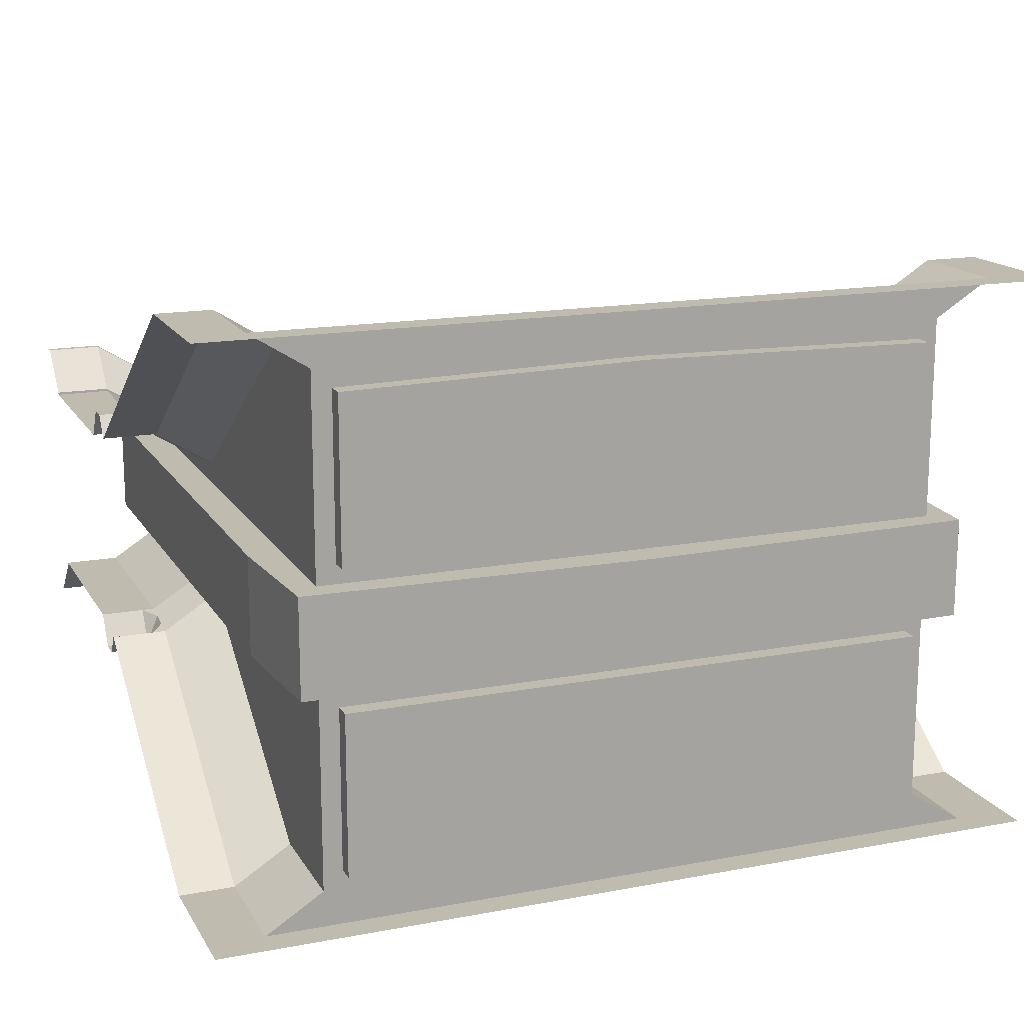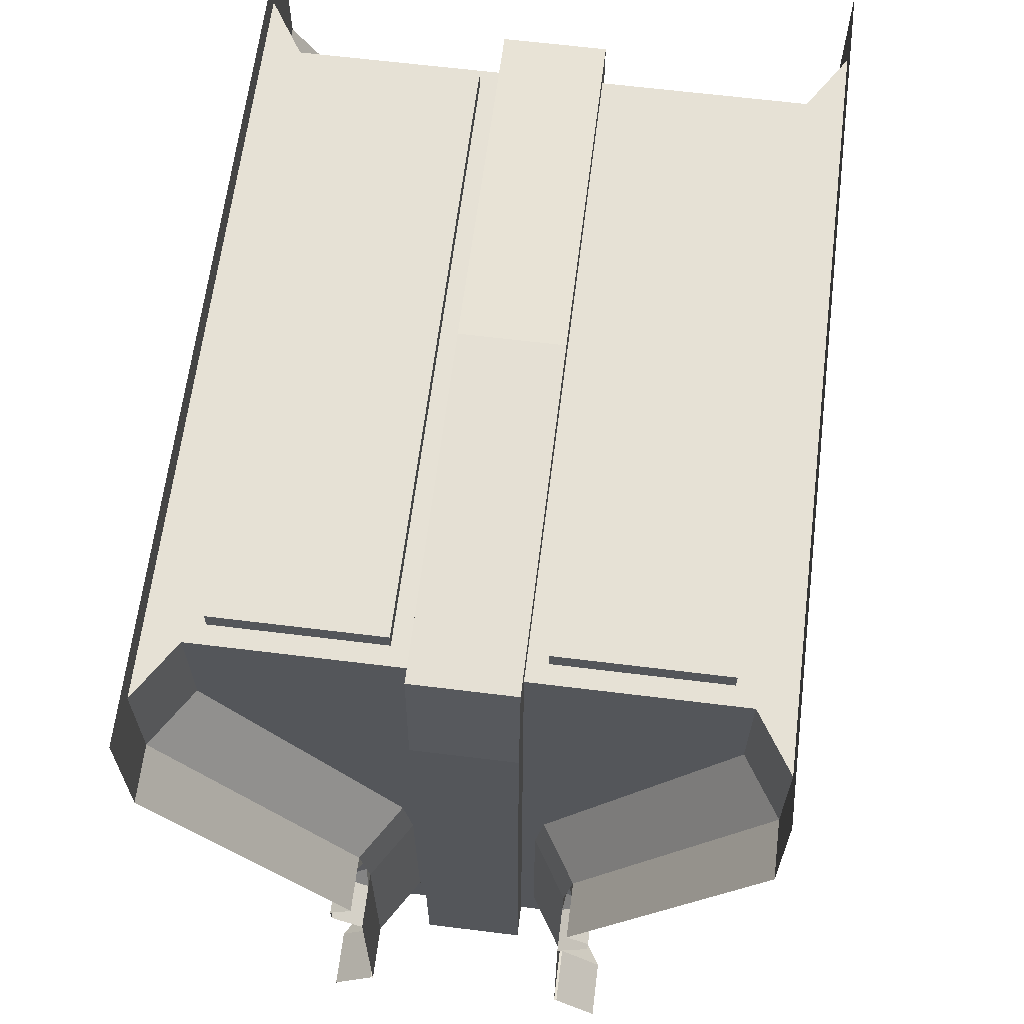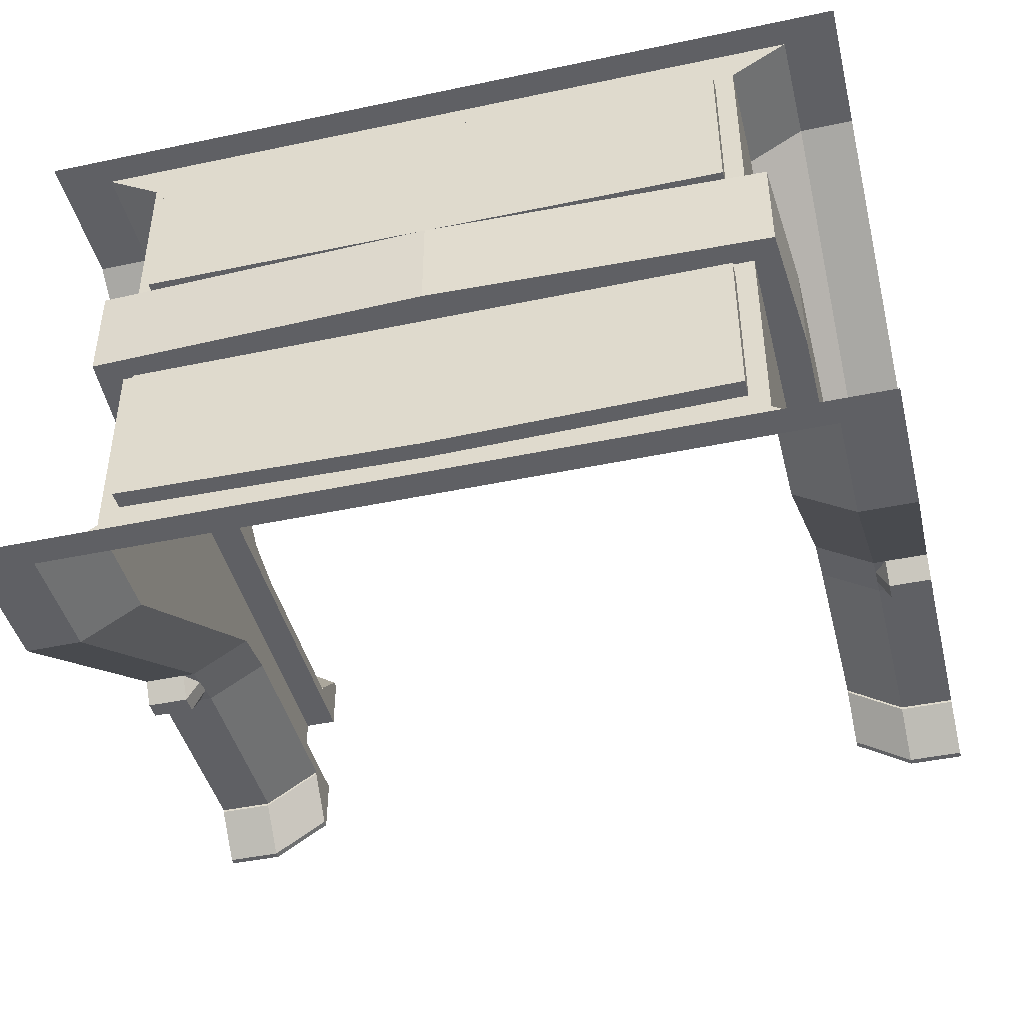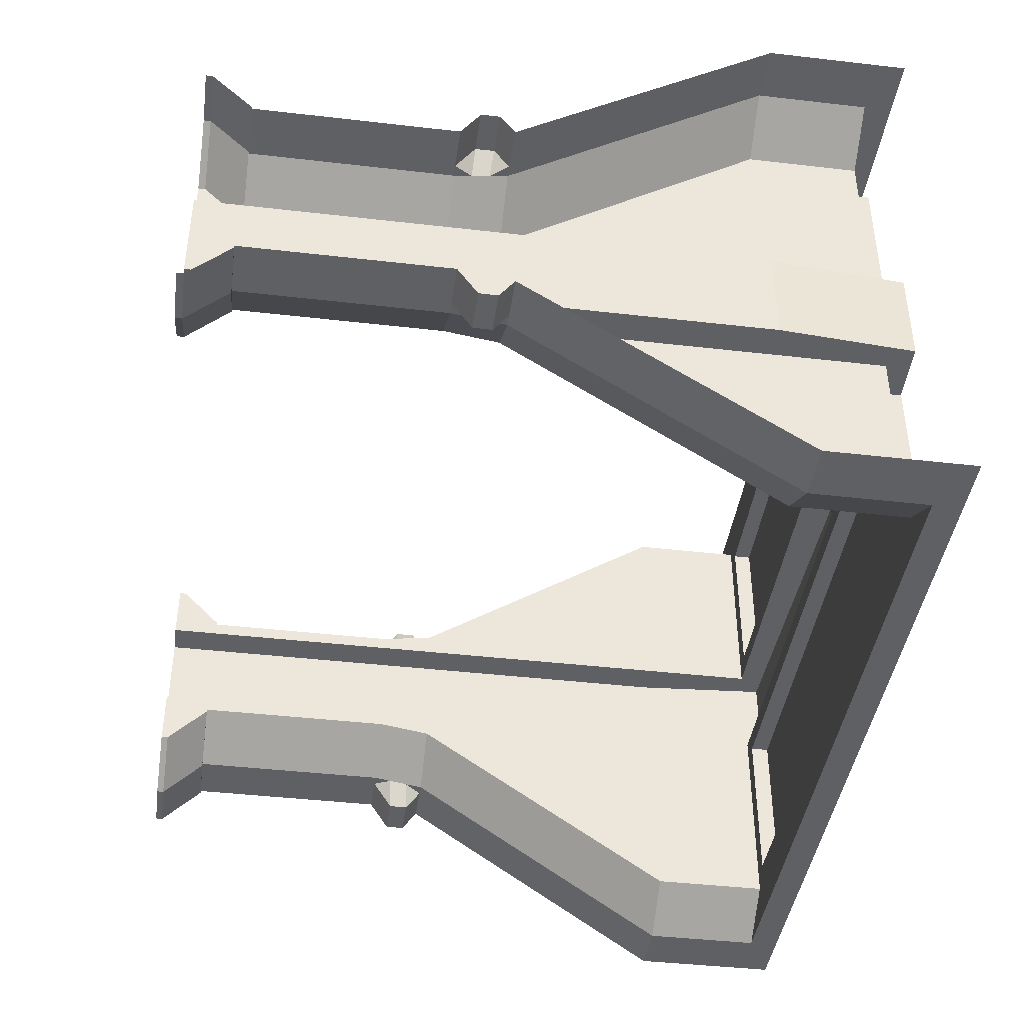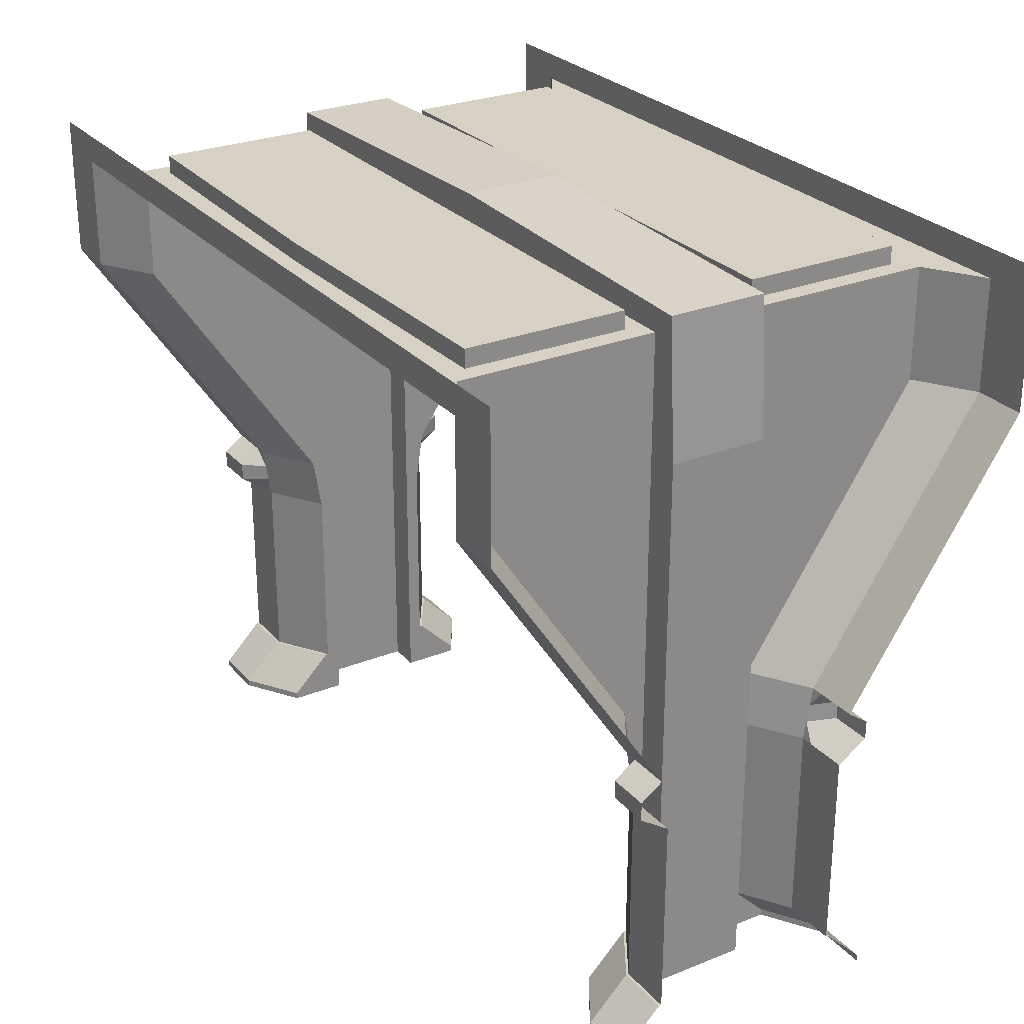
<metadata>
{"format":"obj","ext":"obj","renderer":"f3d","projection":"perspective","resolution":1024,"background":"white","views":[{"elev":15.9,"azim":158.7,"up":"+Z"},{"elev":64.2,"azim":97.1,"up":"+Y"},{"elev":-44.0,"azim":-166.1,"up":"+Z"},{"elev":-42.1,"azim":82.1,"up":"+Z"},{"elev":27.1,"azim":-121.8,"up":"+Y"}]}
</metadata>
<code>
o struc_big_door_A_Cube.104
v -3 -4.8 0.9988
v -3 -3.054 0.6954
v -3 -4.467 0.6954
v -3 -2.915 0.9034
v -3 -2.785 0.9053
v -3 -4.752 0.9988
v -3 -4.467 0.7132
v -3 -2.678 0.754
v -3 -0.8 1.999
v -3 0.2 1.999
v -3 0 1.999
v -2.214 -2.678 0.5023
v -2.214 -2.929 0.4632
v -2.214 -3.054 0.4437
v -2.214 -4.8 0.7471
v -2.214 -4.752 0.7471
v -2.214 -0.8 1.747
v -2.214 -2.803 0.4828
v -2.214 -4.467 0.4437
v -2.7 -3.054 0.6954
v -2.7 -4.467 0.6954
v -2.7 -2.915 0.9034
v -2.7 -2.785 0.9053
v -2.7 -0.8 1.999
v -2.7 -2.678 0.754
v -2.7 0.2 1.999
v -2.7 0 1.999
v -2.7 -4.752 0.9988
v -2.7 -4.467 0.7132
v -2.7 -4.8 0.9988
v -2.614 -4.467 0.6954
v -2.614 -2.803 0.7345
v -2.614 -0.8 1.999
v -2.614 0.2 1.999
v -2.614 -4.752 0.9988
v -2.614 -4.8 0.9988
v -2.614 -3.054 0.6954
v -2.614 -2.929 0.7149
v -2.614 -2.678 0.754
v -2.614 0 1.999
v -2.614 -4.467 0.7132
v -2.08 -0 1.616
v -2.214 -4.467 0.4615
v -2.312 0.2 1.999
v -2.312 0 1.999
v -2.214 -4.752 0.3478
v -2.214 -2.803 0.3478
v -2.214 -3.054 0.3478
v -2.214 -2.678 0.3478
v -2.214 -4.8 0.3478
v -2.214 -2.929 0.3478
v -2.214 -4.467 0.3478
v -2.08 -0 0.4816
v -2.214 -0.8 0.3478
v -2.445 -4.8 0.3478
v -2.445 -2.929 0.3478
v -2.377 0.1635 0.3478
v -2.445 -4.467 0.3478
v -2.445 -0.8 0.3478
v -2.445 -4.752 0.3478
v -2.445 -2.803 0.3478
v -2.445 -3.054 0.3478
v -2.445 -2.678 0.3478
v -2.214 0 1.747
v -2.214 -0 0.3478
v -2.08 0.1276 1.616
v -2.08 0.1276 0.4816
v 3 -4.8 0.9988
v 3 -3.054 0.6954
v 3 -4.467 0.6954
v 3 -2.915 0.9034
v 3 -2.785 0.9053
v 3 -4.752 0.9988
v 3 -4.467 0.7132
v 3 -2.678 0.754
v 3 -0.8 1.999
v 3 0.2 1.999
v 3 0 1.999
v 2.214 -2.678 0.5023
v 2.214 -2.929 0.4632
v 2.214 -3.054 0.4437
v 2.214 -4.8 0.7471
v 2.214 -4.752 0.7471
v 2.214 -0.8 1.747
v 2.214 -2.803 0.4828
v 2.214 -4.467 0.4437
v 0 0.2 1.999
v 0 0 1.999
v 0 0 1.794
v 2.7 -3.054 0.6954
v 2.7 -4.467 0.6954
v 2.7 -2.915 0.9034
v 2.7 -2.785 0.9053
v 2.7 -0.8 1.999
v 2.7 -2.678 0.754
v 2.7 0.2 1.999
v 2.7 0 1.999
v 2.7 -4.752 0.9988
v 2.7 -4.467 0.7132
v 2.7 -4.8 0.9988
v 2.614 -4.467 0.6954
v 2.614 -2.803 0.7345
v 2.614 -0.8 1.999
v 2.614 0.2 1.999
v 2.614 -4.752 0.9988
v 2.614 -4.8 0.9988
v 2.614 -3.054 0.6954
v 2.614 -2.929 0.7149
v 2.614 -2.678 0.754
v 2.614 0 1.999
v 2.614 -4.467 0.7132
v 2.08 -0 1.616
v 2.214 -4.467 0.4615
v 2.312 0.2 1.999
v 2.312 0 1.999
v 2.214 -4.752 0.3478
v 2.214 -2.803 0.3478
v 2.214 -3.054 0.3478
v 0 -0 0.3478
v 2.214 -2.678 0.3478
v 2.214 -4.8 0.3478
v 2.214 -2.929 0.3478
v 2.214 -4.467 0.3478
v 2.08 -0 0.4816
v 2.214 -0.8 0.3478
v 2.445 -4.8 0.3478
v 2.445 -2.929 0.3478
v 2.445 -4.467 0.3478
v 2.377 0.1635 0.3478
v 2.445 -0.8 0.3478
v 2.445 -4.752 0.3478
v 2.445 -2.803 0.3478
v 2.445 -3.054 0.3478
v 0 0.2312 0.3478
v 2.445 -2.678 0.3478
v 2.214 0 1.747
v 0 -0 1.658
v 0 -0 0.4816
v 2.214 -0 0.3478
v 0 0.1276 0.4816
v 0 0.1276 1.658
v 2.08 0.1276 1.616
v 2.08 0.1276 0.4816
v -3 -4.8 -0.9988
v -3 -3.054 -0.6954
v -3 -4.467 -0.6954
v -3 -2.915 -0.9034
v -3 -2.785 -0.9053
v -3 -4.752 -0.9988
v -3 -4.467 -0.7132
v -3 -2.678 -0.754
v -3 -0.8 -1.999
v -3 0.2 -1.999
v -3 0 -1.999
v -2.214 -2.678 -0.5023
v -2.214 -2.929 -0.4632
v -2.214 -3.054 -0.4437
v -2.214 -4.8 -0.7471
v -2.214 -4.752 -0.7471
v -2.214 -0.8 -1.747
v -2.214 -2.803 -0.4828
v -2.214 -4.467 -0.4437
v -2.7 -3.054 -0.6954
v -2.7 -4.467 -0.6954
v -2.7 -2.915 -0.9034
v -2.7 -2.785 -0.9053
v -2.7 -0.8 -1.999
v -2.7 -2.678 -0.754
v -2.7 0.2 -1.999
v -2.7 0 -1.999
v -2.7 -4.752 -0.9988
v -2.7 -4.467 -0.7132
v -2.7 -4.8 -0.9988
v -2.614 -4.467 -0.6954
v -2.614 -2.803 -0.7345
v -2.614 -0.8 -1.999
v -2.614 0.2 -1.999
v -2.614 -4.752 -0.9988
v -2.614 -4.8 -0.9988
v -2.614 -3.054 -0.6954
v -2.614 -2.929 -0.7149
v -2.614 -2.678 -0.754
v -2.614 0 -1.999
v -2.614 -4.467 -0.7132
v -2.08 -0 -1.616
v -2.214 -4.467 -0.4615
v -2.312 0.2 -1.999
v -2.312 0 -1.999
v -2.214 -4.752 -0.3478
v -2.214 -2.803 -0.3478
v -2.214 -3.054 -0.3478
v -2.214 -2.678 -0.3478
v -2.214 -4.8 -0.3478
v -2.214 -2.929 -0.3478
v -2.08 -0 -0.4816
v -2.214 -4.467 -0.3478
v -2.214 -0.8 -0.3478
v -2.445 -4.8 -0.3478
v -2.445 -4.8 0
v -2.445 -2.929 -0.3478
v -2.445 -2.929 0
v -2.377 0.1635 -0.3478
v -2.377 0.1635 0
v -2.445 -4.467 -0.3478
v -2.445 -4.467 0
v -2.445 -0.8 -0.3478
v -2.445 -0.8 0
v -2.445 -4.752 0
v -2.445 -2.678 0
v -2.445 -2.803 0
v -2.445 -3.054 0
v -2.445 -4.752 -0.3478
v -2.445 -2.803 -0.3478
v -2.445 -3.054 -0.3478
v -2.445 -2.678 -0.3478
v -2.214 0 -1.747
v -2.214 -0 -0.3478
v -2.08 0.1276 -1.616
v -2.08 0.1276 -0.4816
v 3 -4.8 -0.9988
v 3 -3.054 -0.6954
v 3 -4.467 -0.6954
v 3 -2.915 -0.9034
v 3 -2.785 -0.9053
v 3 -4.752 -0.9988
v 3 -4.467 -0.7132
v 3 -2.678 -0.754
v 3 -0.8 -1.999
v 3 0.2 -1.999
v 3 0 -1.999
v 2.214 -2.678 -0.5023
v 2.214 -2.929 -0.4632
v 2.214 -3.054 -0.4437
v 2.214 -4.8 -0.7471
v 2.214 -4.752 -0.7471
v 2.214 -0.8 -1.747
v 2.214 -2.803 -0.4828
v 2.214 -4.467 -0.4437
v 0 0.2 -1.999
v 0 0 -1.999
v 0 0 -1.794
v 2.7 -3.054 -0.6954
v 2.7 -4.467 -0.6954
v 2.7 -2.915 -0.9034
v 2.7 -2.785 -0.9053
v 2.7 -0.8 -1.999
v 2.7 -2.678 -0.754
v 2.7 0.2 -1.999
v 2.7 0 -1.999
v 2.7 -4.752 -0.9988
v 2.7 -4.467 -0.7132
v 2.7 -4.8 -0.9988
v 2.614 -4.467 -0.6954
v 2.614 -2.803 -0.7345
v 2.614 -0.8 -1.999
v 2.614 0.2 -1.999
v 2.614 -4.752 -0.9988
v 2.614 -4.8 -0.9988
v 2.614 -3.054 -0.6954
v 2.614 -2.929 -0.7149
v 2.614 -2.678 -0.754
v 2.614 0 -1.999
v 2.614 -4.467 -0.7132
v 2.08 -0 -1.616
v 2.214 -4.467 -0.4615
v 2.312 0.2 -1.999
v 2.312 0 -1.999
v 2.214 -4.752 -0.3478
v 2.214 -2.803 -0.3478
v 2.214 -3.054 -0.3478
v 0 -0 -0.3478
v 2.214 -2.678 -0.3478
v 2.214 -4.8 -0.3478
v 2.214 -2.929 -0.3478
v 2.08 -0 -0.4816
v 2.214 -4.467 -0.3478
v 2.214 -0.8 -0.3478
v 2.445 -4.8 -0.3478
v 2.445 -4.8 0
v 2.445 -2.929 -0.3478
v 2.445 -2.929 0
v 2.445 -4.467 -0.3478
v 2.377 0.1635 -0.3478
v 2.377 0.1635 0
v 2.445 -4.467 0
v 2.445 -0.8 -0.3478
v 2.445 -0.8 0
v 2.445 -4.752 0
v 2.445 -2.678 0
v 2.445 -2.803 0
v 0 0.2312 0
v 2.445 -3.054 0
v 2.445 -4.752 -0.3478
v 2.445 -2.803 -0.3478
v 2.445 -3.054 -0.3478
v 0 0.2312 -0.3478
v 2.445 -2.678 -0.3478
v 2.214 0 -1.747
v 0 -0 -1.658
v 0 -0 -0.4816
v 2.214 -0 -0.3478
v 0 0.1276 -0.4816
v 0 0.1276 -1.658
v 2.08 0.1276 -1.616
v 2.08 0.1276 -0.4816
f 38 37 14 13
f 25 24 9 8
f 31 41 43 19
f 32 38 13 18
f 45 88 87 44
f 35 36 15 16
f 39 32 18 12
f 40 33 17 64
f 6 1 30 28
f 3 7 29 21
f 39 33 24 25
f 7 6 28 29
f 9 24 27 11
f 4 2 20 22
f 11 27 26 10
f 8 5 23 25
f 5 4 22 23
f 20 21 31 37
f 28 30 36 35
f 21 29 41 31
f 17 12 49 54
f 29 28 35 41
f 24 33 40 27
f 27 40 34 26
f 37 31 19 14
f 41 35 16 43
f 32 23 22 38
f 23 32 25
f 22 20 38
f 39 25 32
f 20 37 38
f 14 19 52 48
f 40 45 44 34
f 45 40 64
f 88 45 64 89
f 63 209 207 59
f 49 47 61 63
f 119 65 57 134
f 51 48 62 56
f 47 51 56 61
f 46 50 55 60
f 16 15 50 46
f 18 13 51 47
f 13 14 48 51
f 53 138 140 67
f 12 18 47 49
f 54 49 63 59
f 64 17 54 65
f 58 60 208 205
f 57 59 207 203
f 63 61 210 209
f 2 3 21 20
f 134 57 203 291
f 56 62 211 201
f 61 56 201 210
f 60 55 199 208
f 65 54 59 57
f 42 137 89 64
f 141 66 67 140
f 53 42 64 65
f 138 53 65 119
f 42 53 67 66
f 137 42 66 141
f 33 39 12 17
f 108 80 81 107
f 95 75 76 94
f 101 86 113 111
f 102 85 80 108
f 115 114 87 88
f 105 83 82 106
f 109 79 85 102
f 110 136 84 103
f 73 98 100 68
f 70 91 99 74
f 109 95 94 103
f 74 99 98 73
f 76 78 97 94
f 71 92 90 69
f 78 77 96 97
f 75 95 93 72
f 72 93 92 71
f 90 107 101 91
f 98 105 106 100
f 91 101 111 99
f 84 125 120 79
f 99 111 105 98
f 94 97 110 103
f 97 96 104 110
f 107 81 86 101
f 111 113 83 105
f 102 108 92 93
f 93 95 102
f 92 108 90
f 109 102 95
f 90 108 107
f 81 118 123 86
f 110 104 114 115
f 115 136 110
f 88 89 136 115
f 135 130 287 289
f 120 135 132 117
f 119 134 129 139
f 122 127 133 118
f 117 132 127 122
f 116 131 126 121
f 83 116 121 82
f 85 117 122 80
f 118 133 128 123
f 80 122 118 81
f 124 143 140 138
f 79 120 117 85
f 125 130 135 120
f 136 139 125 84
f 129 284 287 130
f 135 289 290 132
f 69 90 91 70
f 134 291 284 129
f 127 281 292 133
f 132 290 281 127
f 131 288 279 126
f 139 129 130 125
f 112 136 89 137
f 141 140 143 142
f 124 139 136 112
f 138 119 139 124
f 112 142 143 124
f 137 141 142 112
f 103 84 79 109
f 181 156 157 180
f 168 151 152 167
f 174 162 186 184
f 175 161 156 181
f 188 187 239 240
f 178 159 158 179
f 182 155 161 175
f 183 216 160 176
f 149 171 173 144
f 146 164 172 150
f 182 168 167 176
f 150 172 171 149
f 152 154 170 167
f 147 165 163 145
f 154 153 169 170
f 151 168 166 148
f 148 166 165 147
f 163 180 174 164
f 171 178 179 173
f 164 174 184 172
f 160 197 192 155
f 172 184 178 171
f 167 170 183 176
f 170 169 177 183
f 180 157 162 174
f 184 186 159 178
f 175 181 165 166
f 166 168 175
f 165 181 163
f 182 175 168
f 163 181 180
f 183 177 187 188
f 188 216 183
f 240 241 216 188
f 215 206 207 209
f 192 215 213 190
f 271 296 202 217
f 194 200 214 191
f 190 213 200 194
f 189 212 198 193
f 196 204 212 189
f 159 189 193 158
f 161 190 194 156
f 156 194 191 157
f 195 219 302 300
f 155 192 190 161
f 197 206 215 192
f 216 217 197 160
f 186 196 189 159
f 204 205 208 212
f 202 203 207 206
f 215 209 210 213
f 145 163 164 146
f 296 291 203 202
f 200 201 211 214
f 213 210 201 200
f 212 208 199 198
f 217 202 206 197
f 185 216 241 299
f 303 302 219 218
f 195 217 216 185
f 300 271 217 195
f 185 218 219 195
f 299 303 218 185
f 176 160 155 182
f 260 259 233 232
f 247 246 228 227
f 253 263 265 238
f 254 260 232 237
f 267 240 239 266
f 257 258 234 235
f 261 254 237 231
f 262 255 236 298
f 225 220 252 250
f 222 226 251 243
f 261 255 246 247
f 226 225 250 251
f 228 246 249 230
f 223 221 242 244
f 230 249 248 229
f 227 224 245 247
f 224 223 244 245
f 242 243 253 259
f 250 252 258 257
f 243 251 263 253
f 236 231 272 277
f 251 250 257 263
f 246 255 262 249
f 249 262 256 248
f 259 253 238 233
f 263 257 235 265
f 254 245 244 260
f 245 254 247
f 244 242 260
f 261 247 254
f 242 259 260
f 262 267 266 256
f 267 262 298
f 240 267 298 241
f 297 289 287 286
f 272 269 294 297
f 271 301 283 296
f 274 270 295 280
f 269 274 280 294
f 268 273 278 293
f 235 234 273 268
f 237 232 274 269
f 232 233 270 274
f 275 300 302 305
f 231 237 269 272
f 277 272 297 286
f 298 236 277 301
f 265 235 268 276
f 283 286 287 284
f 297 294 290 289
f 221 222 243 242
f 296 283 284 291
f 280 295 292 281
f 294 280 281 290
f 293 278 279 288
f 301 277 286 283
f 264 299 241 298
f 303 304 305 302
f 275 264 298 301
f 300 275 301 271
f 264 275 305 304
f 299 264 304 303
f 255 261 231 236
f 62 58 205 211
f 52 46 60 58
f 48 52 58 62
f 19 43 52
f 43 16 46 52
f 133 292 285 128
f 123 128 131 116
f 86 123 113
f 113 123 116 83
f 128 285 288 131
f 157 191 196 162
f 214 211 205 204
f 191 214 204 196
f 162 196 186
f 233 238 276 270
f 295 282 285 292
f 276 268 293 282
f 270 276 282 295
f 238 265 276
f 282 293 288 285

</code>
